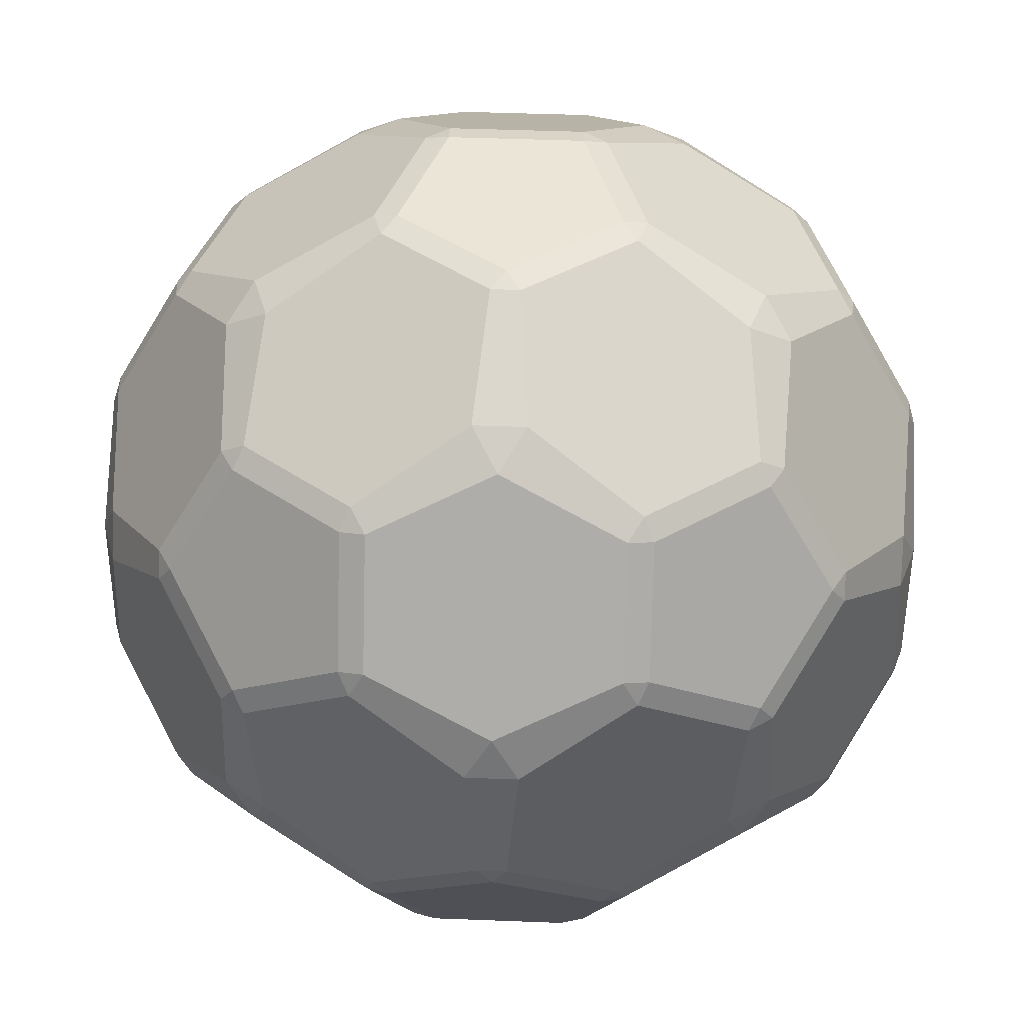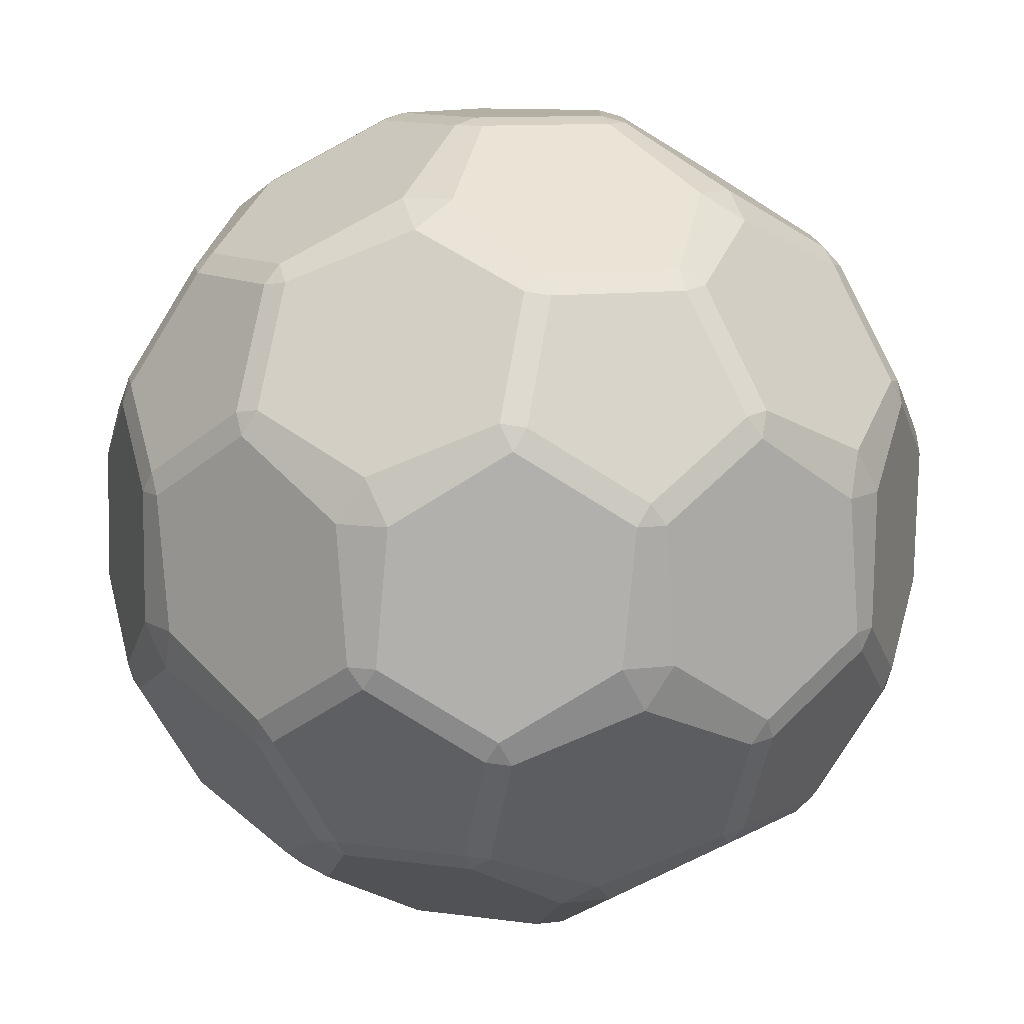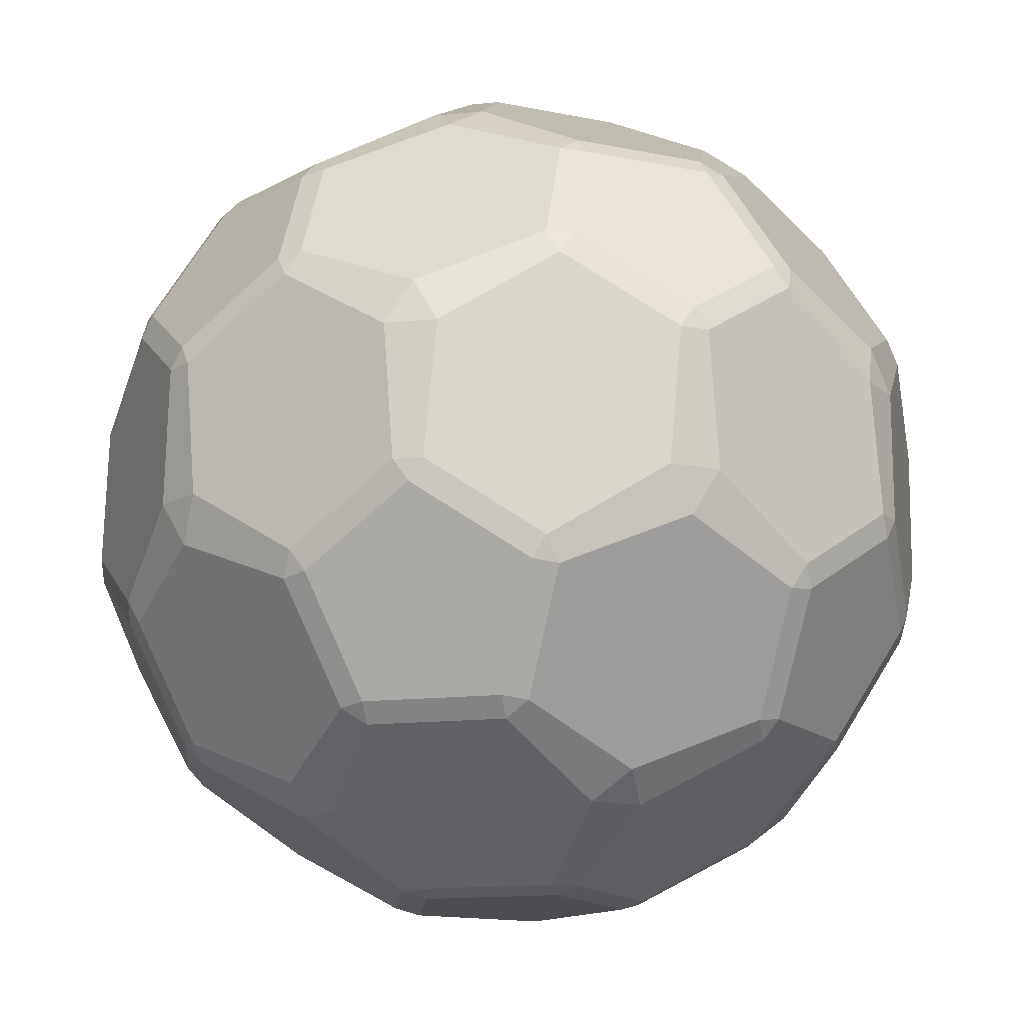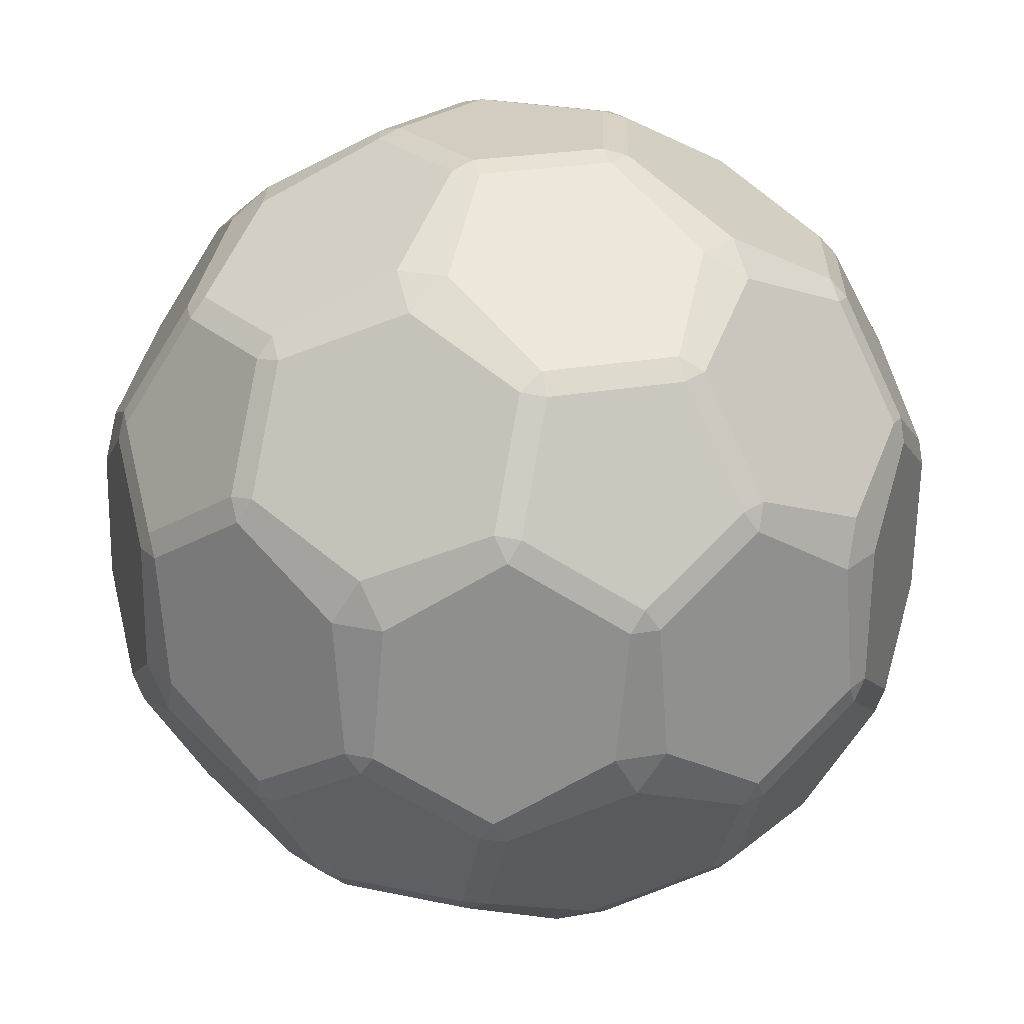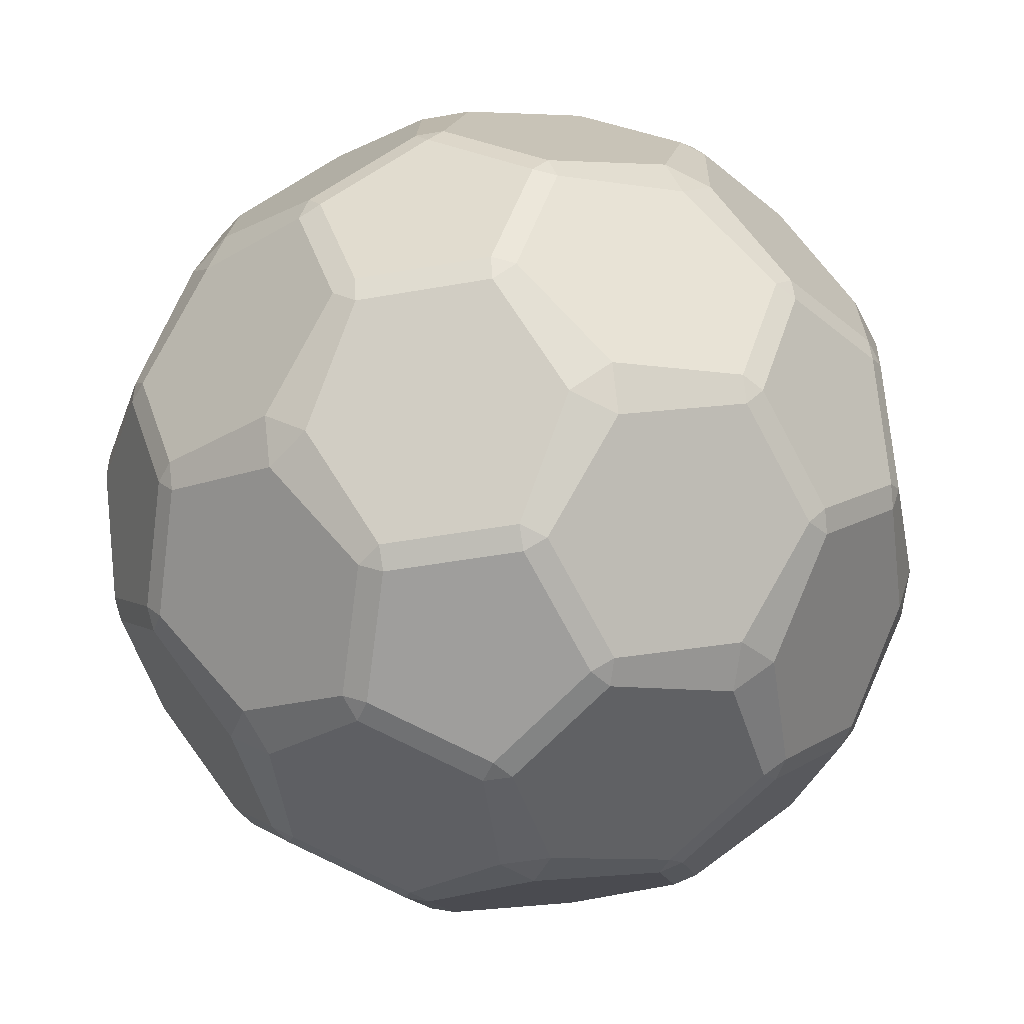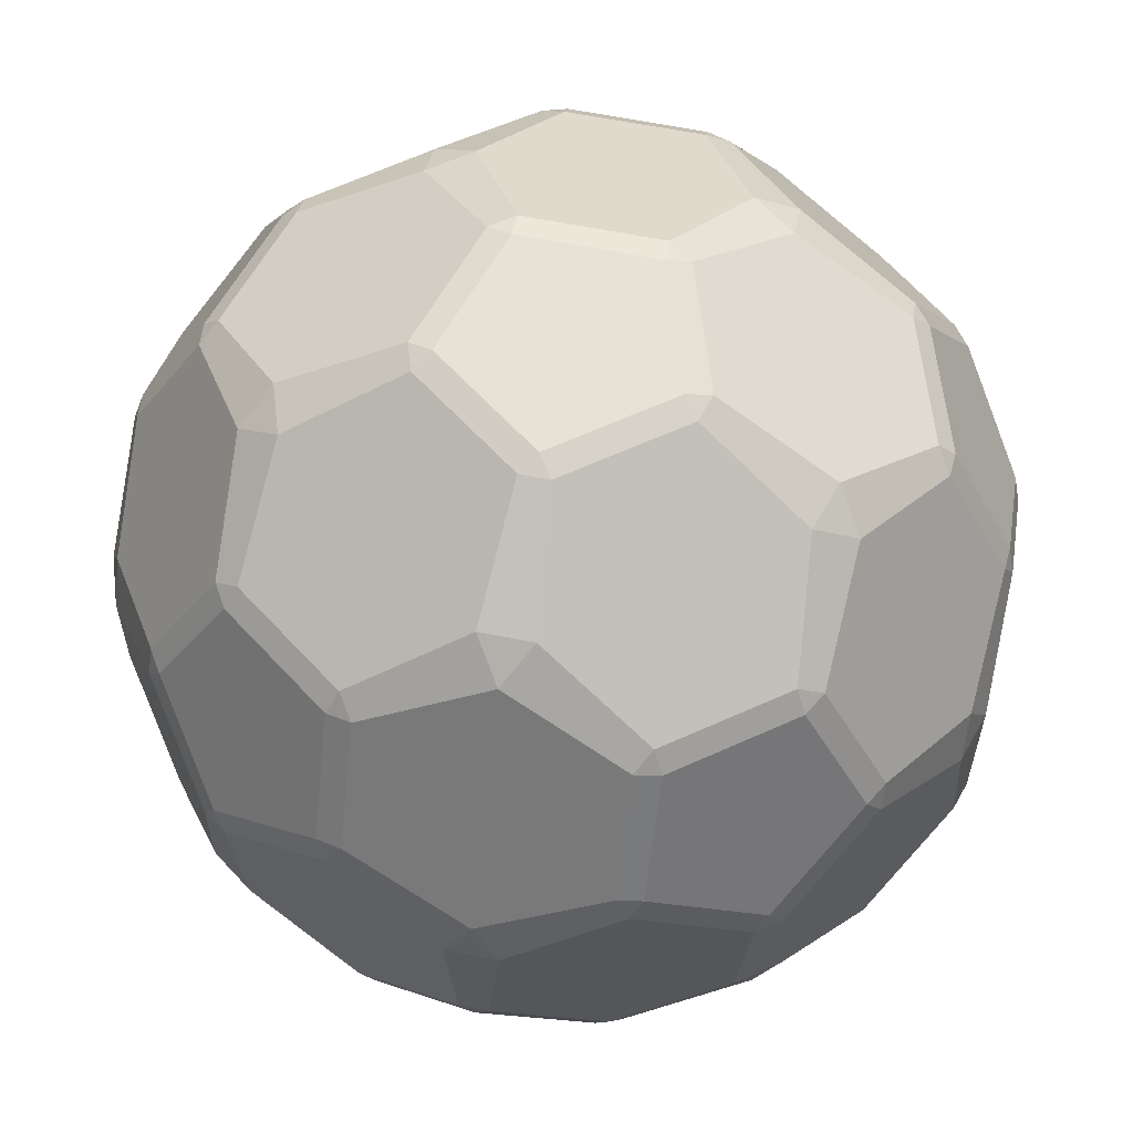
<metadata>
{"format":"obj","ext":"obj","renderer":"f3d","projection":"perspective","resolution":1024,"background":"white","views":[{"elev":44.2,"azim":-33.4,"up":"+Z"},{"elev":11.1,"azim":-89.2,"up":"+Z"},{"elev":-15.7,"azim":120.7,"up":"+Z"},{"elev":24.5,"azim":-88.5,"up":"+Z"},{"elev":-45.7,"azim":11.6,"up":"+Y"},{"elev":62.9,"azim":-96.6,"up":"+Z"}]}
</metadata>
<code>
o Icosphere_Icosphere.003
v -1.19 0.4231 0.08551
v -1.165 0.4997 0.08551
v -1.084 0.4997 0.08551
v -1.06 0.4231 0.08551
v -1.125 0.3757 0.08551
v -1.277 0.3025 0.1776
v -1.212 0.2551 0.1776
v -1.212 0.2128 0.2461
v -1.277 0.234 0.2885
v -1.318 0.2894 0.2461
v -1.332 0.4691 0.1776
v -1.372 0.456 0.2461
v -1.372 0.5246 0.2885
v -1.332 0.58 0.2461
v -1.307 0.5457 0.1776
v -1.165 0.6487 0.1776
v -1.19 0.683 0.2461
v -1.125 0.7042 0.2885
v -1.06 0.683 0.2461
v -1.084 0.6487 0.1776
v -0.9427 0.5457 0.1776
v -0.9178 0.58 0.2461
v -0.8775 0.5246 0.2885
v -0.8775 0.456 0.2461
v -0.9178 0.4691 0.1776
v -1.037 0.2551 0.1776
v -0.9719 0.3025 0.1776
v -0.9317 0.2894 0.2461
v -0.9719 0.234 0.2885
v -1.037 0.2128 0.2461
v -1.372 0.3639 0.3952
v -1.332 0.3085 0.4375
v -1.307 0.3428 0.5061
v -1.332 0.4194 0.5061
v -1.372 0.4325 0.4375
v -1.277 0.6545 0.3952
v -1.318 0.5991 0.4375
v -1.277 0.586 0.5061
v -1.212 0.6333 0.5061
v -1.212 0.6757 0.4375
v -0.9719 0.6545 0.3952
v -1.037 0.6757 0.4375
v -1.037 0.6333 0.5061
v -0.9719 0.586 0.5061
v -0.9317 0.5991 0.4375
v -0.8775 0.3639 0.3952
v -0.8775 0.4325 0.4375
v -0.9178 0.4194 0.5061
v -0.9427 0.3428 0.5061
v -0.9178 0.3085 0.4375
v -1.125 0.1843 0.3952
v -1.06 0.2055 0.4375
v -1.084 0.2398 0.5061
v -1.165 0.2398 0.5061
v -1.19 0.2055 0.4375
v -1.084 0.3888 0.5982
v -1.06 0.4654 0.5982
v -1.125 0.5128 0.5982
v -1.19 0.4654 0.5982
v -1.165 0.3888 0.5982
v -1.204 0.4276 0.08972
v -1.274 0.4121 0.1283
v -1.322 0.4659 0.1663
v -1.297 0.5425 0.1663
v -1.227 0.558 0.1283
v -1.179 0.5043 0.08972
v -1.271 0.3109 0.1663
v -1.264 0.3826 0.1283
v -1.199 0.4111 0.08972
v -1.133 0.3637 0.08972
v -1.14 0.2924 0.1283
v -1.206 0.2635 0.1663
v -1.33 0.4539 0.1754
v -1.289 0.3907 0.1446
v -1.285 0.3155 0.1754
v -1.326 0.3024 0.2439
v -1.366 0.3658 0.2751
v -1.371 0.4408 0.2439
v -1.198 0.2516 0.1754
v -1.125 0.271 0.1446
v -1.052 0.2516 0.1754
v -1.052 0.2092 0.2439
v -1.125 0.1903 0.2751
v -1.198 0.2092 0.2439
v -1.043 0.2635 0.1663
v -1.109 0.2924 0.1283
v -1.116 0.3637 0.08972
v -1.051 0.4111 0.08972
v -0.9851 0.3826 0.1283
v -0.978 0.3109 0.1663
v -1.165 0.5145 0.08972
v -1.201 0.5763 0.1283
v -1.165 0.6383 0.1663
v -1.084 0.6383 0.1663
v -1.048 0.5763 0.1283
v -1.084 0.5145 0.08972
v -1.179 0.6429 0.1754
v -1.227 0.5844 0.1446
v -1.297 0.5573 0.1754
v -1.322 0.5916 0.2439
v -1.274 0.6497 0.2751
v -1.204 0.6772 0.2439
v -1.07 0.5043 0.08972
v -1.023 0.558 0.1283
v -0.9526 0.5425 0.1663
v -0.9277 0.4659 0.1663
v -0.9755 0.4121 0.1283
v -1.045 0.4276 0.08972
v -0.9526 0.5573 0.1754
v -1.023 0.5844 0.1446
v -1.07 0.6429 0.1754
v -1.045 0.6772 0.2439
v -0.9755 0.6497 0.2751
v -0.9277 0.5916 0.2439
v -0.964 0.3155 0.1754
v -0.9599 0.3907 0.1446
v -0.919 0.4539 0.1754
v -0.8787 0.4408 0.2439
v -0.8832 0.3658 0.2751
v -0.9237 0.3024 0.2439
v -1.206 0.2064 0.2587
v -1.14 0.1853 0.3015
v -1.133 0.1827 0.3826
v -1.199 0.2039 0.4249
v -1.264 0.2256 0.3822
v -1.271 0.2276 0.3011
v -1.116 0.1827 0.3826
v -1.109 0.1853 0.3015
v -1.043 0.2064 0.2587
v -0.978 0.2276 0.3011
v -0.9851 0.2256 0.3822
v -1.051 0.2039 0.4249
v -1.376 0.4482 0.2587
v -1.376 0.379 0.3015
v -1.376 0.3717 0.3826
v -1.376 0.4402 0.4249
v -1.376 0.5095 0.3822
v -1.376 0.5168 0.3011
v -1.371 0.3552 0.3826
v -1.366 0.3495 0.3015
v -1.326 0.2932 0.2587
v -1.285 0.2378 0.3011
v -1.289 0.2439 0.3822
v -1.33 0.2997 0.4249
v -1.199 0.6846 0.2587
v -1.264 0.6629 0.3015
v -1.271 0.6609 0.3826
v -1.206 0.6821 0.4249
v -1.14 0.7032 0.3822
v -1.133 0.7058 0.3011
v -1.285 0.6507 0.3826
v -1.289 0.6446 0.3015
v -1.33 0.5888 0.2587
v -1.371 0.5333 0.3011
v -1.366 0.539 0.3822
v -1.326 0.5953 0.4249
v -0.919 0.5888 0.2587
v -0.9599 0.6446 0.3015
v -0.964 0.6507 0.3826
v -0.9237 0.5953 0.4249
v -0.8832 0.539 0.3822
v -0.8787 0.5333 0.3011
v -0.978 0.6609 0.3826
v -0.9851 0.6629 0.3015
v -1.051 0.6846 0.2587
v -1.116 0.7058 0.3011
v -1.109 0.7032 0.3822
v -1.043 0.6821 0.4249
v -0.9237 0.2932 0.2587
v -0.8832 0.3495 0.3015
v -0.8787 0.3552 0.3826
v -0.919 0.2997 0.4249
v -0.9599 0.2439 0.3822
v -0.964 0.2378 0.3011
v -0.8733 0.3717 0.3826
v -0.8736 0.379 0.3015
v -0.8733 0.4482 0.2587
v -0.8733 0.5168 0.3011
v -0.8736 0.5095 0.3822
v -0.8733 0.4402 0.4249
v -1.322 0.2969 0.4397
v -1.274 0.2388 0.4086
v -1.204 0.2113 0.4397
v -1.179 0.2456 0.5083
v -1.227 0.3041 0.5391
v -1.297 0.3312 0.5083
v -1.326 0.5861 0.4397
v -1.366 0.5227 0.4086
v -1.371 0.4476 0.4397
v -1.33 0.4346 0.5083
v -1.289 0.4978 0.5391
v -1.285 0.573 0.5083
v -1.052 0.6793 0.4397
v -1.125 0.6982 0.4086
v -1.198 0.6793 0.4397
v -1.198 0.6369 0.5083
v -1.125 0.6175 0.5391
v -1.052 0.6369 0.5083
v -0.8787 0.4476 0.4397
v -0.8832 0.5227 0.4086
v -0.9237 0.5861 0.4397
v -0.964 0.573 0.5083
v -0.9599 0.4978 0.5391
v -0.919 0.4346 0.5083
v -1.045 0.2113 0.4397
v -0.9755 0.2388 0.4086
v -0.9277 0.2969 0.4397
v -0.9526 0.3312 0.5083
v -1.023 0.3041 0.5391
v -1.07 0.2456 0.5083
v -1.297 0.346 0.5174
v -1.227 0.3305 0.5554
v -1.179 0.3842 0.594
v -1.204 0.4608 0.594
v -1.274 0.4764 0.5554
v -1.322 0.4226 0.5174
v -1.165 0.374 0.594
v -1.201 0.3122 0.5554
v -1.165 0.2502 0.5174
v -1.084 0.2502 0.5174
v -1.048 0.3122 0.5554
v -1.084 0.374 0.594
v -1.271 0.5776 0.5174
v -1.264 0.5059 0.5554
v -1.199 0.4774 0.594
v -1.133 0.5248 0.594
v -1.14 0.5961 0.5554
v -1.206 0.6249 0.5174
v -1.043 0.6249 0.5174
v -1.109 0.5961 0.5554
v -1.116 0.5248 0.594
v -1.051 0.4774 0.594
v -0.9851 0.5059 0.5554
v -0.978 0.5776 0.5174
v -0.9277 0.4226 0.5174
v -0.9755 0.4764 0.5554
v -1.045 0.4608 0.594
v -1.07 0.3842 0.594
v -1.023 0.3305 0.5554
v -0.9526 0.346 0.5174
f 70 5 87
f 8 84 121
f 3 96 103
f 4 108 88
f 1 69 61
f 9 126 142
f 13 138 154
f 18 150 166
f 23 162 178
f 29 174 130
f 63 73 11
f 93 97 16
f 105 109 21
f 81 85 26
f 135 139 31
f 190 34 216
f 196 39 228
f 202 44 234
f 208 49 240
f 213 217 60
f 92 65 98
f 123 127 51
f 222 238 56
f 221 209 239
f 171 175 46
f 237 232 57
f 236 203 233
f 159 163 41
f 231 226 58
f 230 197 227
f 147 151 36
f 225 214 59
f 224 191 215
f 132 205 52
f 53 210 220
f 155 137 188
f 180 199 47
f 48 204 235
f 212 185 218
f 168 193 42
f 43 198 229
f 179 161 200
f 156 187 37
f 38 192 223
f 167 149 194
f 144 181 32
f 33 186 211
f 131 173 206
f 184 54 219
f 172 50 207
f 143 125 182
f 22 114 157
f 160 45 201
f 170 119 176
f 17 102 145
f 148 40 195
f 158 113 164
f 12 78 133
f 136 35 189
f 122 83 128
f 7 72 79
f 124 55 183
f 89 107 116
f 90 115 27
f 28 120 169
f 104 95 110
f 118 24 177
f 106 25 117
f 146 101 152
f 112 19 165
f 94 20 111
f 62 68 74
f 100 14 153
f 82 30 129
f 134 77 140
f 67 6 75
f 64 15 99
f 80 71 86
f 76 10 141
f 1 2 3 4 5
f 6 7 8 9 10
f 11 12 13 14 15
f 16 17 18 19 20
f 21 22 23 24 25
f 26 27 28 29 30
f 31 32 33 34 35
f 36 37 38 39 40
f 41 42 43 44 45
f 46 47 48 49 50
f 51 52 53 54 55
f 56 57 58 59 60
f 61 62 63 64 65 66
f 67 68 69 70 71 72
f 73 74 75 76 77 78
f 79 80 81 82 83 84
f 85 86 87 88 89 90
f 91 92 93 94 95 96
f 97 98 99 100 101 102
f 103 104 105 106 107 108
f 109 110 111 112 113 114
f 115 116 117 118 119 120
f 121 122 123 124 125 126
f 127 128 129 130 131 132
f 133 134 135 136 137 138
f 139 140 141 142 143 144
f 145 146 147 148 149 150
f 151 152 153 154 155 156
f 157 158 159 160 161 162
f 163 164 165 166 167 168
f 169 170 171 172 173 174
f 175 176 177 178 179 180
f 181 182 183 184 185 186
f 187 188 189 190 191 192
f 193 194 195 196 197 198
f 199 200 201 202 203 204
f 205 206 207 208 209 210
f 211 212 213 214 215 216
f 217 218 219 220 221 222
f 223 224 225 226 227 228
f 229 230 231 232 233 234
f 235 236 237 238 239 240
f 66 2 1 61
f 72 7 6 67
f 78 12 11 73
f 84 8 7 79
f 90 27 26 85
f 96 3 2 91
f 102 17 16 97
f 108 4 3 103
f 114 22 21 109
f 120 28 27 115
f 126 9 8 121
f 132 52 51 127
f 138 13 12 133
f 144 32 31 139
f 150 18 17 145
f 156 37 36 151
f 162 23 22 157
f 168 42 41 163
f 174 29 28 169
f 180 47 46 175
f 186 33 32 181
f 192 38 37 187
f 198 43 42 193
f 204 48 47 199
f 210 53 52 205
f 216 34 33 211
f 222 56 60 217
f 228 39 38 223
f 234 44 43 229
f 240 49 48 235
f 15 64 63 11
f 5 70 69 1
f 10 76 75 6
f 30 82 81 26
f 4 88 87 5
f 20 94 93 16
f 14 100 99 15
f 25 106 105 21
f 19 112 111 20
f 24 118 117 25
f 55 124 123 51
f 29 130 129 30
f 35 136 135 31
f 9 142 141 10
f 40 148 147 36
f 13 154 153 14
f 45 160 159 41
f 18 166 165 19
f 50 172 171 46
f 23 178 177 24
f 54 184 183 55
f 34 190 189 35
f 39 196 195 40
f 44 202 201 45
f 49 208 207 50
f 59 214 213 60
f 53 220 219 54
f 58 226 225 59
f 57 232 231 58
f 56 238 237 57
f 221 239 238 222
f 220 210 209 221
f 239 209 208 240
f 236 233 232 237
f 235 204 203 236
f 233 203 202 234
f 230 227 226 231
f 229 198 197 230
f 227 197 196 228
f 224 215 214 225
f 223 192 191 224
f 215 191 190 216
f 212 218 217 213
f 211 186 185 212
f 218 185 184 219
f 131 206 205 132
f 130 174 173 131
f 206 173 172 207
f 179 200 199 180
f 178 162 161 179
f 200 161 160 201
f 167 194 193 168
f 166 150 149 167
f 194 149 148 195
f 155 188 187 156
f 154 138 137 155
f 188 137 136 189
f 143 182 181 144
f 142 126 125 143
f 182 125 124 183
f 170 176 175 171
f 169 120 119 170
f 176 119 118 177
f 158 164 163 159
f 157 114 113 158
f 164 113 112 165
f 146 152 151 147
f 145 102 101 146
f 152 101 100 153
f 134 140 139 135
f 133 78 77 134
f 140 77 76 141
f 122 128 127 123
f 121 84 83 122
f 128 83 82 129
f 89 116 115 90
f 88 108 107 89
f 116 107 106 117
f 104 110 109 105
f 103 96 95 104
f 110 95 94 111
f 92 98 97 93
f 91 66 65 92
f 98 65 64 99
f 80 86 85 81
f 79 72 71 80
f 86 71 70 87
f 62 74 73 63
f 61 69 68 62
f 74 68 67 75
f 2 66 91

</code>
